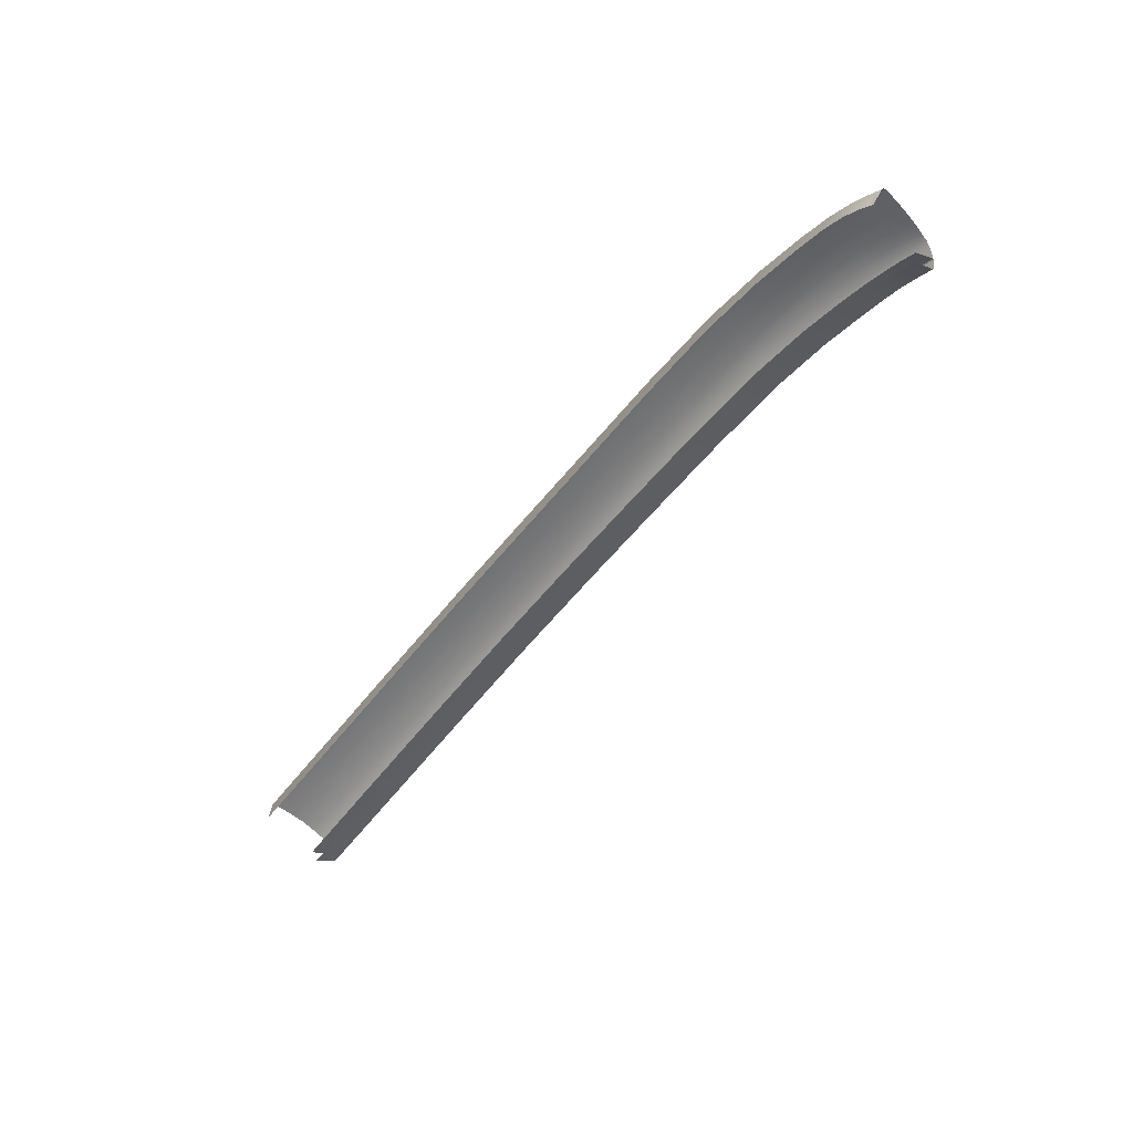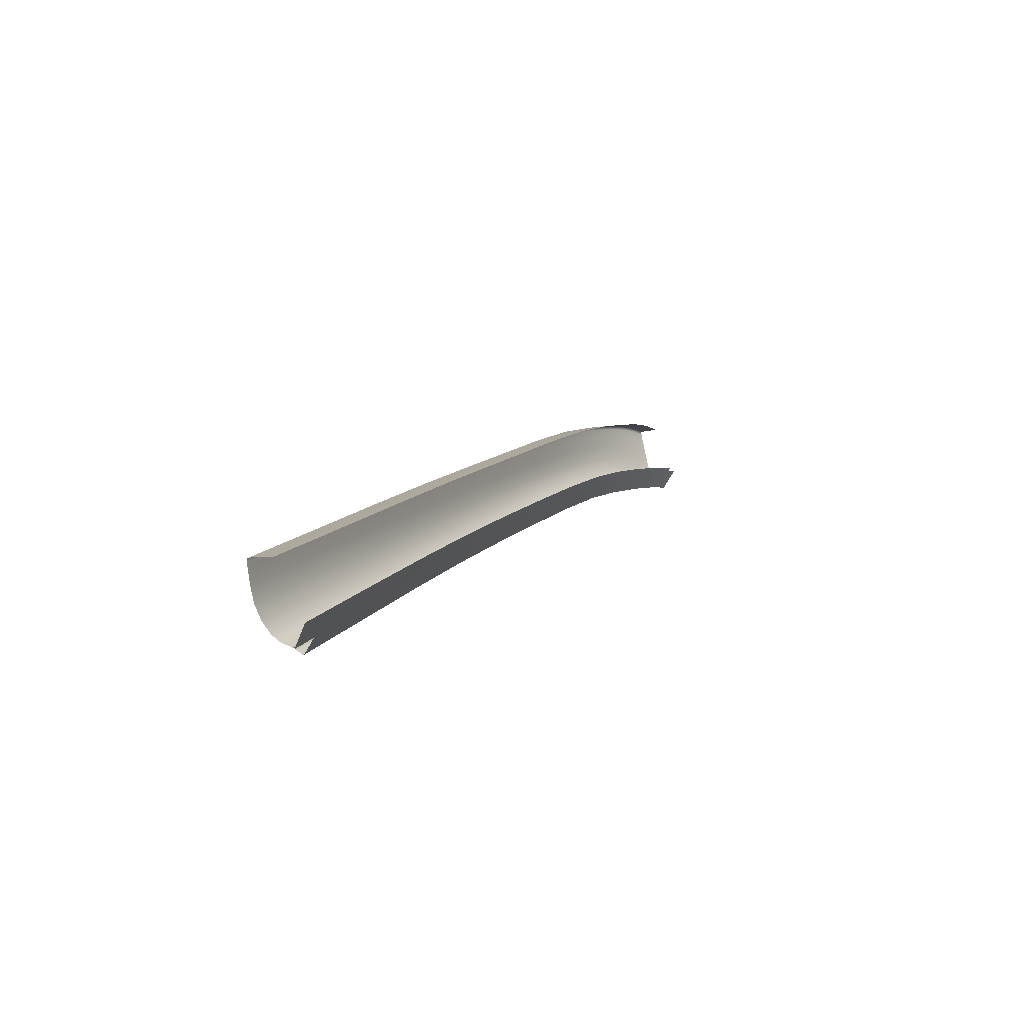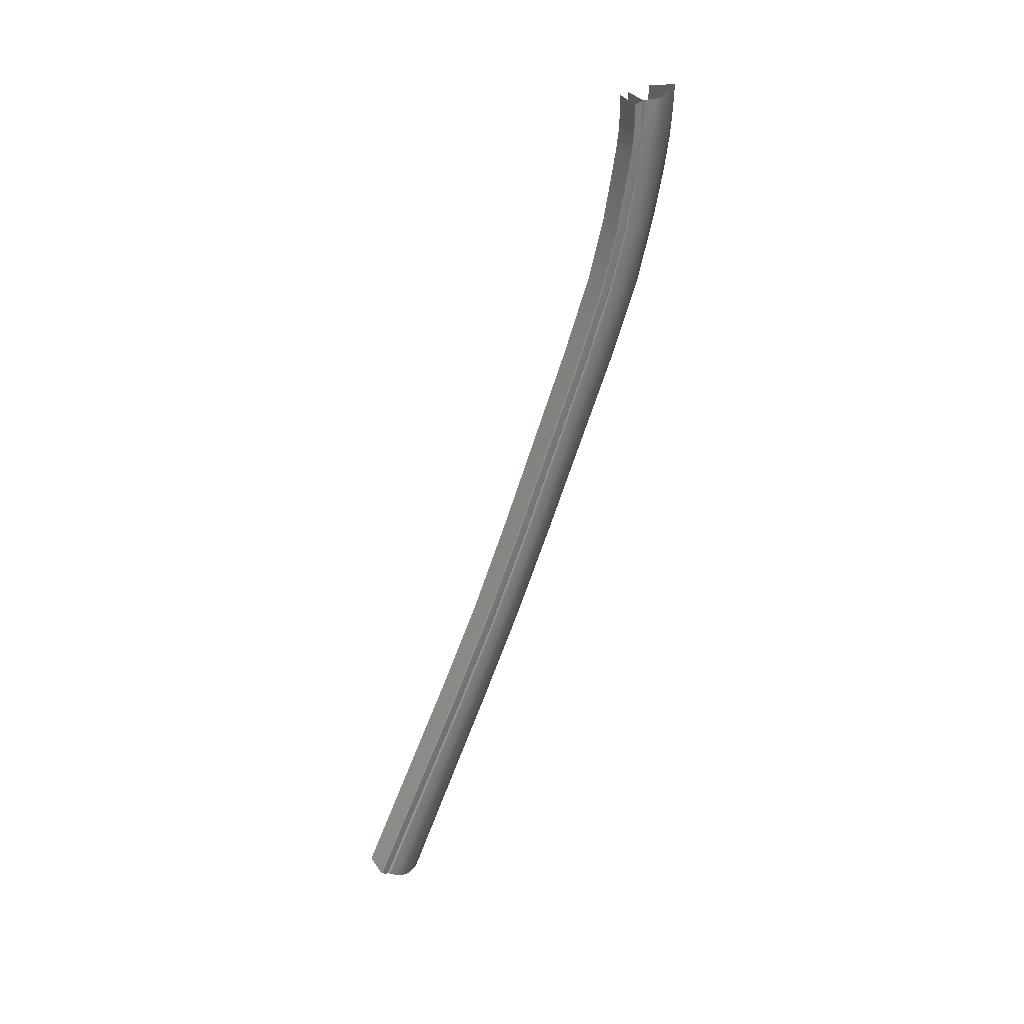
<metadata>
{"format":"obj","ext":"obj","renderer":"f3d","projection":"perspective","resolution":1024,"background":"white","views":[{"elev":-55.0,"azim":53.8,"up":"+Y"},{"elev":11.6,"azim":-69.5,"up":"+Z"},{"elev":-66.0,"azim":70.1,"up":"+Z"}]}
</metadata>
<code>
v  -70.55 77.79 -64.54
v  -57.95 77.98 -64.54
v  -70.54 77.82 -64.63
v  -57.95 78 -64.63
v  -57.93 77.94 -64.71
v  -70.53 77.76 -64.71
v  -33.98 78.15 -64.7
v  -45.7 78.12 -64.7
v  -33.99 78.21 -64.63
v  -45.72 78.19 -64.63
v  22.66 73.5 -66.38
v  22.6 73.46 -66.44
v  20.58 74.07 -66.11
v  20.53 74.02 -66.17
v  12.91 75.68 -65.37
v  17.54 74.77 -65.77
v  12.91 75.62 -65.44
v  17.52 74.71 -65.84
v  -2.335 77.11 -64.78
v  6.384 76.55 -65
v  -2.317 77.04 -64.85
v  6.402 76.49 -65.07
v  -12.37 77.45 -64.74
v  -22.89 77.87 -64.7
v  -12.39 77.51 -64.66
v  -22.91 77.94 -64.63
v  22.68 73.47 -66.3
v  20.59 74.05 -66.02
v  17.55 74.75 -65.68
v  12.91 75.66 -65.28
v  -2.342 77.09 -64.69
v  6.38 76.54 -64.91
v  25.87 72.39 -66.85
v  24.41 72.93 -66.62
v  25.89 72.37 -66.77
v  24.43 72.9 -66.54
v  23.76 72.38 -66.98
v  23.74 72.32 -66.92
v  22.02 72.96 -66.73
v  22 72.9 -66.66
v  17.31 74.03 -66.22
v  20.11 73.45 -66.5
v  17.3 73.96 -66.16
v  20.09 73.38 -66.44
v  6.529 75.78 -65.46
v  12.9 74.91 -65.83
v  6.532 75.71 -65.4
v  12.9 74.84 -65.77
v  -2.151 76.26 -65.19
v  -12.22 76.67 -65.08
v  -2.155 76.33 -65.25
v  -12.22 76.74 -65.14
v  23.82 72.44 -66.97
v  22.08 73.02 -66.72
v  -45.72 78.17 -64.54
v  -34 78.19 -64.54
v  -57.79 77.19 -65.07
v  -70.4 77 -65.08
v  -57.8 77.26 -65.13
v  -70.4 77.07 -65.14
v  -33.82 77.38 -65.05
v  -45.56 77.36 -65.06
v  -33.83 77.45 -65.11
v  -45.56 77.43 -65.12
v  25.82 72.35 -66.92
v  24.34 72.89 -66.69
v  -12.39 77.5 -64.58
v  -22.92 77.91 -64.54
v  25.28 71.73 -67.18
v  25.3 71.79 -67.25
v  -22.74 77.1 -65.05
v  -22.75 77.16 -65.11
v  -70.42 77.16 -65.12
v  -57.81 77.34 -65.11
v  -45.57 77.51 -65.1
v  -33.84 77.53 -65.09
v  -22.76 77.24 -65.09
v  -12.24 76.82 -65.13
v  -2.173 76.41 -65.23
v  6.518 75.86 -65.44
v  12.9 74.99 -65.81
v  17.33 74.11 -66.21
v  20.15 73.52 -66.49
v  25.35 71.86 -67.24
v  17.33 74.11 -66.21
v  -34.02 77.05 -62.25
v  -45.73 77.08 -62.22
v  -12.43 76.25 -62.34
v  -22.95 76.72 -62.28
v  22.59 72.15 -64.11
v  24.32 71.58 -64.35
v  20.52 72.72 -63.84
v  17.48 73.41 -63.5
v  12.85 74.33 -63.09
v  6.327 75.22 -62.71
v  -2.388 75.73 -62.46
v  -70.59 76.76 -62.2
v  -57.96 76.94 -62.2
v  25.76 71.04 -64.59
v  -57.79 75.78 -62.78
v  -45.55 75.97 -62.8
v  -22.74 75.73 -62.76
v  -33.81 76 -62.8
v  -70.4 75.59 -62.78
v  -2.151 74.9 -62.83
v  6.532 74.35 -63.05
v  12.9 73.48 -63.42
v  17.3 72.6 -63.81
v  20.09 72.02 -64.08
v  22 71.54 -64.31
v  23.74 70.96 -64.56
v  25.28 70.37 -64.83
v  -12.22 75.3 -62.75
g H124_18A5_L_2_DaS_H124_18A5_L
f 1 2 3
f 3 2 4
f 5 6 4
f 6 3 4
f 7 8 9
f 8 10 9
f 11 12 13
f 12 14 13
f 15 16 17
f 18 17 16
f 19 20 21
f 22 21 20
f 23 24 25
f 24 26 25
f 27 11 28
f 13 28 11
f 29 16 30
f 15 30 16
f 31 32 19
f 19 32 20
f 33 34 35
f 34 36 35
f 37 38 39
f 38 40 39
f 41 42 43
f 42 44 43
f 45 46 47
f 46 48 47
f 49 50 51
f 51 50 52
f 53 37 54
f 54 37 39
f 2 55 4
f 55 10 4
f 55 56 10
f 10 56 9
f 8 5 10
f 10 5 4
f 57 58 59
f 58 60 59
f 61 62 63
f 62 64 63
f 62 57 64
f 64 57 59
f 13 14 16
f 14 18 16
f 20 15 22
f 15 17 22
f 21 23 19
f 19 23 25
f 24 7 26
f 26 7 9
f 65 66 33
f 66 34 33
f 66 12 34
f 34 12 11
f 28 13 29
f 29 13 16
f 32 30 20
f 30 15 20
f 67 31 25
f 31 19 25
f 56 68 9
f 68 26 9
f 25 26 67
f 26 68 67
f 27 36 11
f 36 34 11
f 38 37 69
f 69 37 70
f 42 39 44
f 40 44 39
f 46 41 48
f 43 48 41
f 47 49 45
f 49 51 45
f 50 71 52
f 71 72 52
f 71 61 72
f 72 61 63
f 73 74 60
f 60 74 59
f 74 75 59
f 75 64 59
f 75 76 64
f 64 76 63
f 76 77 63
f 77 72 63
f 77 78 72
f 72 78 52
f 51 52 79
f 78 79 52
f 79 80 51
f 51 80 45
f 80 81 45
f 81 46 45
f 81 82 46
f 46 82 41
f 82 83 41
f 83 42 41
f 83 54 42
f 42 54 39
f 37 53 70
f 53 84 70
f 54 12 53
f 53 12 66
f 6 5 73
f 5 74 73
f 8 7 75
f 7 76 75
f 24 23 77
f 23 78 77
f 21 22 79
f 22 80 79
f 17 18 81
f 18 85 81
f 12 54 14
f 14 54 83
f 75 74 8
f 8 74 5
f 14 83 18
f 83 85 18
f 22 17 80
f 17 81 80
f 79 78 21
f 21 78 23
f 77 76 24
f 24 76 7
f 53 66 84
f 66 65 84
f 86 56 87
f 87 56 55
f 88 67 89
f 89 67 68
f 27 90 36
f 36 90 91
f 28 29 92
f 29 93 92
f 30 32 94
f 32 95 94
f 31 67 96
f 67 88 96
f 97 98 1
f 1 98 2
f 28 92 27
f 92 90 27
f 30 94 29
f 94 93 29
f 96 95 31
f 31 95 32
f 36 91 35
f 91 99 35
f 89 68 86
f 68 56 86
f 55 2 87
f 87 2 98
f 100 57 101
f 101 57 62
f 102 103 71
f 103 61 71
f 57 100 58
f 58 100 104
f 49 47 105
f 47 106 105
f 48 43 107
f 43 108 107
f 44 40 109
f 40 110 109
f 38 69 111
f 69 112 111
f 111 110 38
f 38 110 40
f 109 108 44
f 44 108 43
f 107 106 48
f 48 106 47
f 105 113 49
f 49 113 50
f 62 61 101
f 101 61 103
f 71 50 102
f 102 50 113
v  26.78 75.76 -59.91
v  25.75 76.14 -59.57
v  25.9 73.57 -59.38
v  24.99 73.9 -59
v  24.22 76.63 -59.16
v  22.17 77.21 -58.75
v  23.59 74.36 -58.58
v  21.62 74.9 -58.22
v  18.93 77.93 -58.3
v  13.83 78.87 -57.78
v  18.45 75.59 -57.85
v  13.44 76.5 -57.41
v  6.839 79.75 -57.33
v  -2.032 80.27 -57.13
v  6.571 77.35 -57.05
v  -2.204 77.86 -56.89
v  -12.15 80.64 -57.05
v  -22.87 81.03 -56.96
v  -12.25 78.22 -56.84
v  -22.94 78.61 -56.76
v  -34.15 81.35 -56.88
v  -45.94 81.51 -56.83
v  -34.19 78.92 -56.68
v  -45.96 79.08 -56.61
v  27.35 75.56 -60.1
v  26.39 73.39 -59.58
v  -71.26 81.65 -56.74
v  -71.19 79.23 -56.47
v  -58.29 81.58 -56.79
v  -58.28 79.15 -56.55
v  25.63 75.53 -62.64
v  23.91 75.8 -63.24
v  25.44 75.89 -61.65
v  23.87 76.32 -61.56
v  24.24 76.77 -59.58
v  25.85 76.26 -60.01
v  24.13 76.62 -60.25
v  25.75 76.12 -60.59
v  26.1 72.99 -66.52
v  24.63 73.53 -66.3
v  26.27 73.44 -66.25
v  24.78 73.97 -66.03
v  22.87 74.09 -66.05
v  20.78 74.66 -65.77
v  23.02 74.53 -65.79
v  20.94 75.09 -65.51
v  13.09 76.75 -64.74
v  13.24 77.28 -64.24
v  17.84 75.78 -65.16
v  18 76.29 -64.66
v  -2.236 78.24 -64.15
v  -2.282 77.75 -64.44
v  -12.31 78.66 -64.05
v  -12.34 78.16 -64.34
v  -34.03 80.02 -63.5
v  -22.87 79.7 -63.5
v  -34.02 79.41 -64.05
v  -22.88 79.1 -64.04
v  -45.8 80.08 -63.5
v  -45.8 79.42 -64.07
v  -70.82 79.92 -63.5
v  -58.06 80 -63.5
v  -70.73 79.16 -64.09
v  -58.03 79.3 -64.08
v  -12.37 77.82 -64.53
v  -22.9 78.59 -64.31
v  -22.91 78.24 -64.5
v  -34.06 80.64 -62.45
v  -34.05 81.14 -61.05
v  -22.89 80.32 -62.5
v  -22.82 80.81 -61.15
v  -34.11 81.51 -57.99
v  -22.84 81.18 -58.08
v  -34.07 81.4 -59.41
v  -22.8 81.07 -59.5
v  -45.85 81.53 -59.33
v  -45.9 81.65 -57.94
v  -34.13 81.56 -57.28
v  -45.84 80.73 -62.41
v  -58.14 80.7 -62.38
v  -45.75 78.87 -64.33
v  -34.01 78.88 -64.32
v  -45.73 78.5 -64.51
v  -34 78.53 -64.5
v  -71.21 81.62 -59.22
v  -71.25 81.77 -57.84
v  -58.26 81.71 -57.89
v  -58.28 81.78 -57.18
v  -58.22 81.58 -59.28
v  25.4 75.1 -64.05
v  23.36 75.46 -64.45
v  25.02 74.88 -64.81
v  21.1 75.58 -65
v  21.27 76.09 -64.1
v  18.2 76.85 -63.77
v  6.416 76.85 -64.85
v  6.455 77.18 -64.65
v  13.02 76.3 -65.02
v  12.97 75.98 -65.22
v  -1.929 80.27 -59.81
v  -12.1 80.66 -59.64
v  -1.993 80.41 -58.28
v  -12.12 80.79 -58.18
v  -2.025 79.99 -61.5
v  -2.144 79.46 -62.77
v  -12.14 80.39 -61.3
v  -12.21 79.87 -62.6
v  6.846 79.87 -58.5
v  13.76 78.96 -58.92
v  6.821 79.72 -60.05
v  13.61 78.78 -60.41
v  18.83 77.98 -59.43
v  22.05 77.22 -59.87
v  18.63 77.74 -60.87
v  21.82 76.93 -61.28
v  18.41 77.36 -62.51
v  13.53 78.43 -62.12
v  13.42 77.88 -63.37
v  25.9 75.21 -63.37
v  27.23 75.15 -62.4
v  26.94 75.53 -61.52
v  27.01 74.81 -63.53
v  26.97 75.75 -60.8
v  26.94 75.88 -60.32
v  27.5 75.67 -60.48
v  27.45 75.58 -60.9
v  24.93 74.46 -65.57
v  23.19 75.01 -65.3
v  26.44 73.9 -65.84
v  17.71 75.36 -65.43
v  6.507 77.66 -64.36
v  6.588 78.23 -63.86
v  -12.26 79.25 -63.53
v  -2.183 78.82 -63.64
v  -57.98 78.7 -64.34
v  -70.63 78.53 -64.36
v  22.17 77.36 -59.16
v  18.93 78.1 -58.71
v  13.83 79.05 -58.18
v  6.856 79.94 -57.73
v  -2.014 80.48 -57.53
v  -12.13 80.85 -57.44
v  -22.86 81.24 -57.35
v  -45.92 81.71 -57.22
v  -71.26 81.84 -57.14
v  -45.83 81.26 -60.97
v  -58.18 81.28 -60.91
v  -57.96 78.32 -64.51
v  -71.16 81.29 -60.85
v  -71.05 80.68 -62.33
v  -70.57 78.14 -64.52
v  26.59 74.25 -65.21
v  26.79 74.52 -64.44
v  22.77 73.78 -66.24
v  24.52 73.21 -66.48
v  25.99 72.68 -66.71
v  21.54 76.54 -62.87
v  20.68 74.36 -65.96
v  17.62 75.05 -65.63
v  -2.314 77.41 -64.63
v  6.768 79.4 -61.78
v  6.68 78.86 -63.02
v  27.36 75.4 -61.52
v  25.81 76.27 -59.71
v  24.26 76.78 -59.29
v  18.96 78.09 -58.43
v  22.2 77.36 -58.88
v  6.856 79.91 -57.44
v  13.85 79.03 -57.89
v  -12.14 80.81 -57.16
v  -2.018 80.44 -57.24
v  -34.14 81.52 -56.99
v  -22.86 81.21 -57.07
v  -45.93 81.67 -56.94
v  -71.27 81.82 -56.85
v  -58.29 81.74 -56.89
v  27.43 75.69 -60.22
v  26.86 75.9 -60.04
v  -22.92 78.01 -64.55
v  -12.39 77.59 -64.59
v  -22.92 77.87 -64.43
v  -12.4 77.44 -64.47
v  -45.72 78.27 -64.55
v  -34 78.3 -64.55
v  -45.72 78.13 -64.42
v  -34 78.15 -64.42
v  22.7 73.56 -66.31
v  24.45 72.99 -66.55
v  22.68 73.41 -66.19
v  24.42 72.84 -66.43
v  20.62 74.14 -66.03
v  20.59 73.99 -65.91
v  12.91 75.6 -65.17
v  12.92 75.76 -65.29
v  17.54 74.68 -65.58
v  17.57 74.84 -65.69
v  6.388 76.63 -64.92
v  6.377 76.48 -64.8
v  -2.335 77.18 -64.7
v  -2.345 77.03 -64.58
v  -57.95 78.09 -64.55
v  -57.95 77.95 -64.42
v  -70.55 77.76 -64.42
v  -70.55 77.9 -64.56
v  25.92 72.46 -66.78
v  25.88 72.3 -66.66
v  -22.95 76.72 -62.28
v  -34.02 77.05 -62.25
v  12.85 74.33 -63.09
v  6.327 75.22 -62.71
v  24.32 71.58 -64.35
v  22.59 72.15 -64.11
v  -45.73 77.08 -62.22
v  -2.388 75.81 -62.47
v  20.52 72.72 -63.84
v  -57.96 76.94 -62.2
v  -12.43 76.25 -62.34
v  17.48 73.41 -63.5
v  -70.59 76.76 -62.2
v  25.76 71.04 -64.59
g H124_18A5_L_H124_18A5_L_1_DaS
f 114 115 116
f 116 115 117
f 118 119 120
f 120 119 121
f 122 123 124
f 124 123 125
f 126 127 128
f 128 127 129
f 130 131 132
f 132 131 133
f 134 135 136
f 136 135 137
f 138 114 139
f 139 114 116
f 140 141 142
f 142 141 143
f 115 118 117
f 117 118 120
f 119 122 121
f 121 122 124
f 123 126 125
f 125 126 128
f 127 130 129
f 129 130 132
f 133 131 136
f 136 131 134
f 137 135 143
f 143 135 142
f 144 145 146
f 146 145 147
f 148 149 150
f 150 149 151
f 152 153 154
f 154 153 155
f 156 157 158
f 158 157 159
f 160 161 162
f 162 161 163
f 164 165 166
f 166 165 167
f 168 169 170
f 170 169 171
f 172 168 173
f 173 168 170
f 174 175 176
f 176 175 177
f 167 178 179
f 179 178 180
f 181 182 183
f 183 182 184
f 185 186 187
f 187 186 188
f 189 190 185
f 185 190 191
f 185 187 189
f 172 175 192
f 192 175 193
f 194 195 196
f 196 195 197
f 198 199 200
f 200 199 201
f 200 202 198
f 145 203 204
f 204 203 205
f 206 163 207
f 207 163 208
f 209 210 211
f 211 210 160
f 209 211 212
f 213 214 215
f 215 214 216
f 217 218 219
f 219 218 220
f 221 222 223
f 223 222 224
f 225 226 227
f 226 228 227
f 227 228 229
f 230 229 231
f 231 229 208
f 232 144 233
f 233 144 234
f 233 235 232
f 147 150 146
f 146 150 151
f 151 234 146
f 146 234 144
f 151 236 234
f 237 238 236
f 236 238 239
f 236 151 237
f 237 151 149
f 153 156 155
f 155 156 158
f 155 158 240
f 240 158 241
f 240 242 155
f 155 242 154
f 159 157 162
f 162 157 243
f 163 206 162
f 162 206 159
f 206 241 159
f 159 241 158
f 160 162 211
f 162 243 211
f 211 243 212
f 244 160 210
f 161 160 245
f 245 160 244
f 166 246 164
f 164 246 247
f 245 244 247
f 247 244 164
f 244 210 164
f 164 210 165
f 171 169 166
f 166 169 246
f 166 167 171
f 171 167 179
f 170 171 195
f 171 179 195
f 195 179 197
f 173 170 194
f 194 170 195
f 194 248 173
f 173 248 177
f 175 172 177
f 177 172 173
f 176 177 249
f 249 177 248
f 150 226 148
f 148 226 250
f 251 250 225
f 225 250 226
f 252 251 222
f 222 251 225
f 253 252 221
f 221 252 222
f 254 253 215
f 253 221 215
f 215 221 213
f 215 216 254
f 254 216 255
f 256 255 186
f 186 255 216
f 186 185 256
f 256 185 191
f 191 190 257
f 257 190 200
f 200 190 202
f 200 201 257
f 201 199 258
f 197 179 180
f 219 220 184
f 184 220 183
f 183 220 169
f 169 220 246
f 181 183 168
f 168 183 169
f 186 216 188
f 188 216 214
f 188 214 184
f 184 214 219
f 184 182 188
f 188 182 187
f 182 259 187
f 187 259 189
f 259 260 189
f 189 260 202
f 202 190 189
f 260 259 193
f 193 259 192
f 192 259 181
f 181 259 182
f 192 181 172
f 172 181 168
f 248 194 261
f 261 194 196
f 198 202 262
f 262 202 260
f 262 260 263
f 263 260 193
f 263 193 174
f 174 193 175
f 249 248 264
f 264 248 261
f 265 205 266
f 266 205 203
f 205 265 240
f 240 265 242
f 240 241 205
f 205 241 204
f 156 153 267
f 267 153 268
f 153 152 268
f 268 152 269
f 229 270 208
f 208 270 207
f 207 270 204
f 204 270 145
f 207 204 206
f 206 204 241
f 157 271 243
f 243 271 272
f 157 156 271
f 271 156 267
f 243 272 212
f 165 273 167
f 167 273 178
f 210 209 165
f 165 209 273
f 221 223 213
f 223 274 213
f 213 274 217
f 213 217 214
f 214 217 219
f 218 217 275
f 275 217 274
f 218 275 247
f 247 275 245
f 218 247 220
f 220 247 246
f 222 225 224
f 225 227 224
f 224 227 230
f 227 229 230
f 230 274 224
f 224 274 223
f 226 150 228
f 228 150 147
f 145 270 147
f 147 270 228
f 270 229 228
f 231 208 161
f 161 208 163
f 245 275 161
f 161 275 231
f 274 230 275
f 275 230 231
f 203 232 266
f 266 232 235
f 232 203 144
f 144 203 145
f 233 234 276
f 236 239 234
f 234 239 276
f 277 278 115
f 115 278 118
f 279 280 251
f 251 280 250
f 281 282 253
f 253 282 252
f 283 284 255
f 255 284 254
f 285 286 191
f 191 286 256
f 287 285 257
f 257 285 191
f 288 289 258
f 258 289 201
f 130 283 131
f 131 283 286
f 135 134 287
f 287 134 285
f 290 291 138
f 138 291 114
f 281 284 126
f 126 284 127
f 279 282 122
f 122 282 123
f 278 280 118
f 118 280 119
f 291 290 237
f 237 290 238
f 291 277 114
f 114 277 115
f 149 148 277
f 277 148 278
f 237 149 291
f 291 149 277
f 148 250 278
f 278 250 280
f 282 279 252
f 252 279 251
f 284 281 254
f 254 281 253
f 286 283 256
f 256 283 255
f 257 201 287
f 287 201 289
f 131 286 134
f 134 286 285
f 287 289 135
f 135 289 142
f 289 288 142
f 142 288 140
f 284 283 127
f 127 283 130
f 282 281 123
f 123 281 126
f 280 279 119
f 119 279 122
f 292 293 294
f 294 293 295
f 296 297 298
f 298 297 299
f 300 301 302
f 302 301 303
f 304 300 305
f 305 300 302
f 306 307 308
f 308 307 309
f 310 311 312
f 312 311 313
f 297 292 299
f 299 292 294
f 314 296 315
f 315 296 298
f 316 317 315
f 315 317 314
f 301 318 303
f 303 318 319
f 308 309 305
f 305 309 304
f 311 310 306
f 306 310 307
f 295 293 313
f 313 293 312
f 320 321 294
f 294 321 299
f 306 322 311
f 311 322 323
f 324 325 303
f 303 325 302
f 326 298 321
f 321 298 299
f 327 313 323
f 323 313 311
f 328 305 325
f 325 305 302
f 329 315 326
f 326 315 298
f 330 295 327
f 327 295 313
f 331 308 328
f 328 308 305
f 315 329 316
f 316 329 332
f 294 295 320
f 320 295 330
f 306 308 322
f 322 308 331
f 303 319 324
f 324 319 333
f 318 301 269
f 269 301 268
f 300 304 267
f 267 304 271
f 293 178 312
f 312 178 273
f 178 293 180
f 180 293 292
f 197 180 297
f 297 180 292
f 196 197 296
f 296 197 297
f 296 314 196
f 196 314 261
f 264 261 317
f 317 261 314
f 301 300 268
f 268 300 267
f 309 272 304
f 304 272 271
f 212 272 307
f 307 272 309
f 310 209 307
f 307 209 212
f 209 310 273
f 273 310 312

</code>
